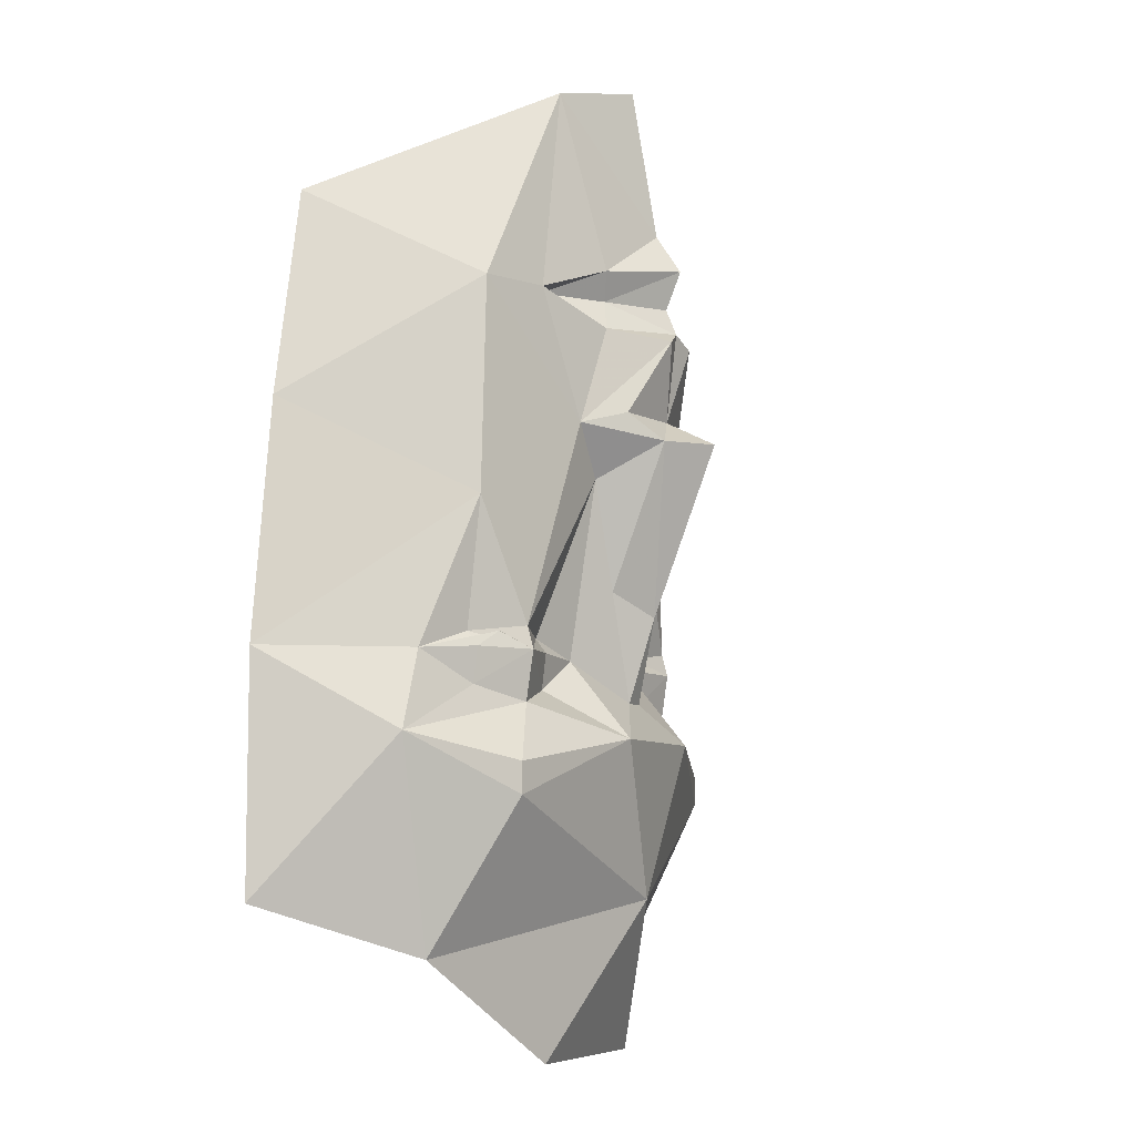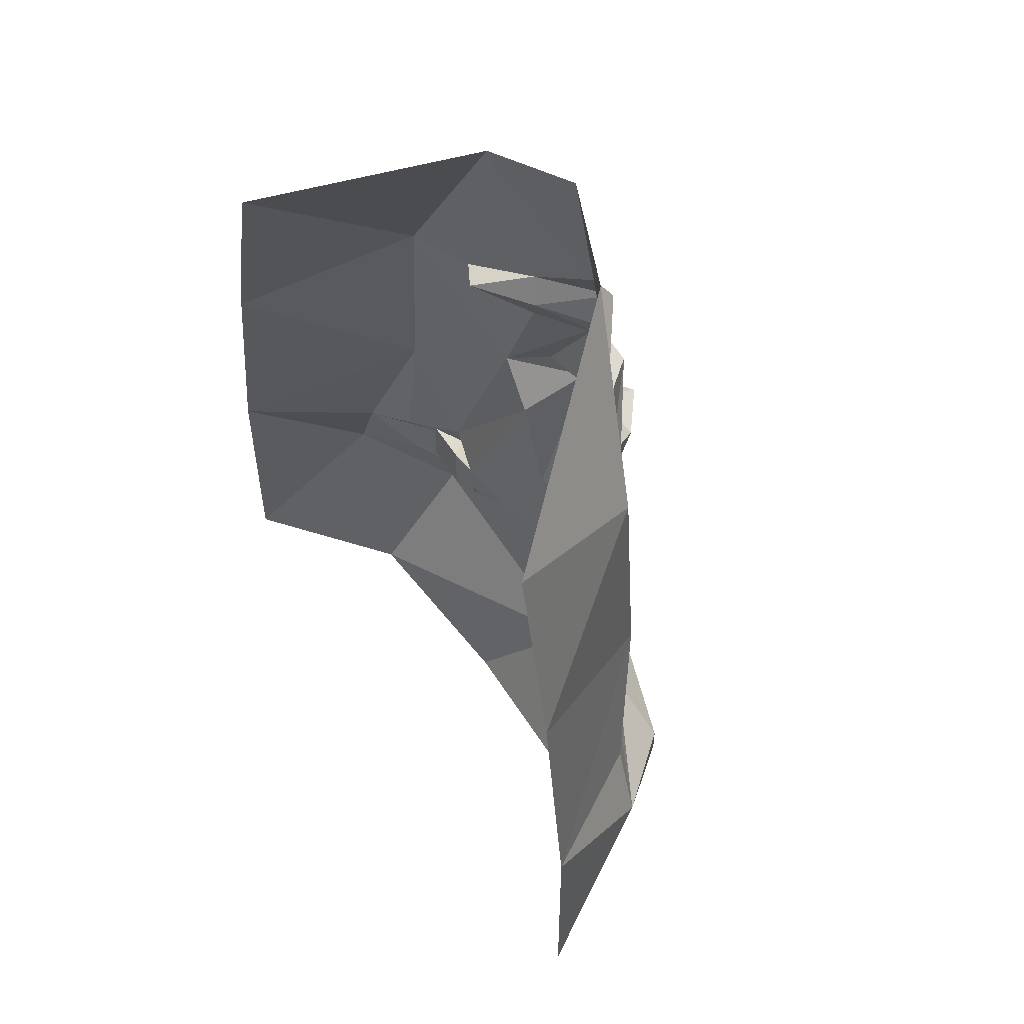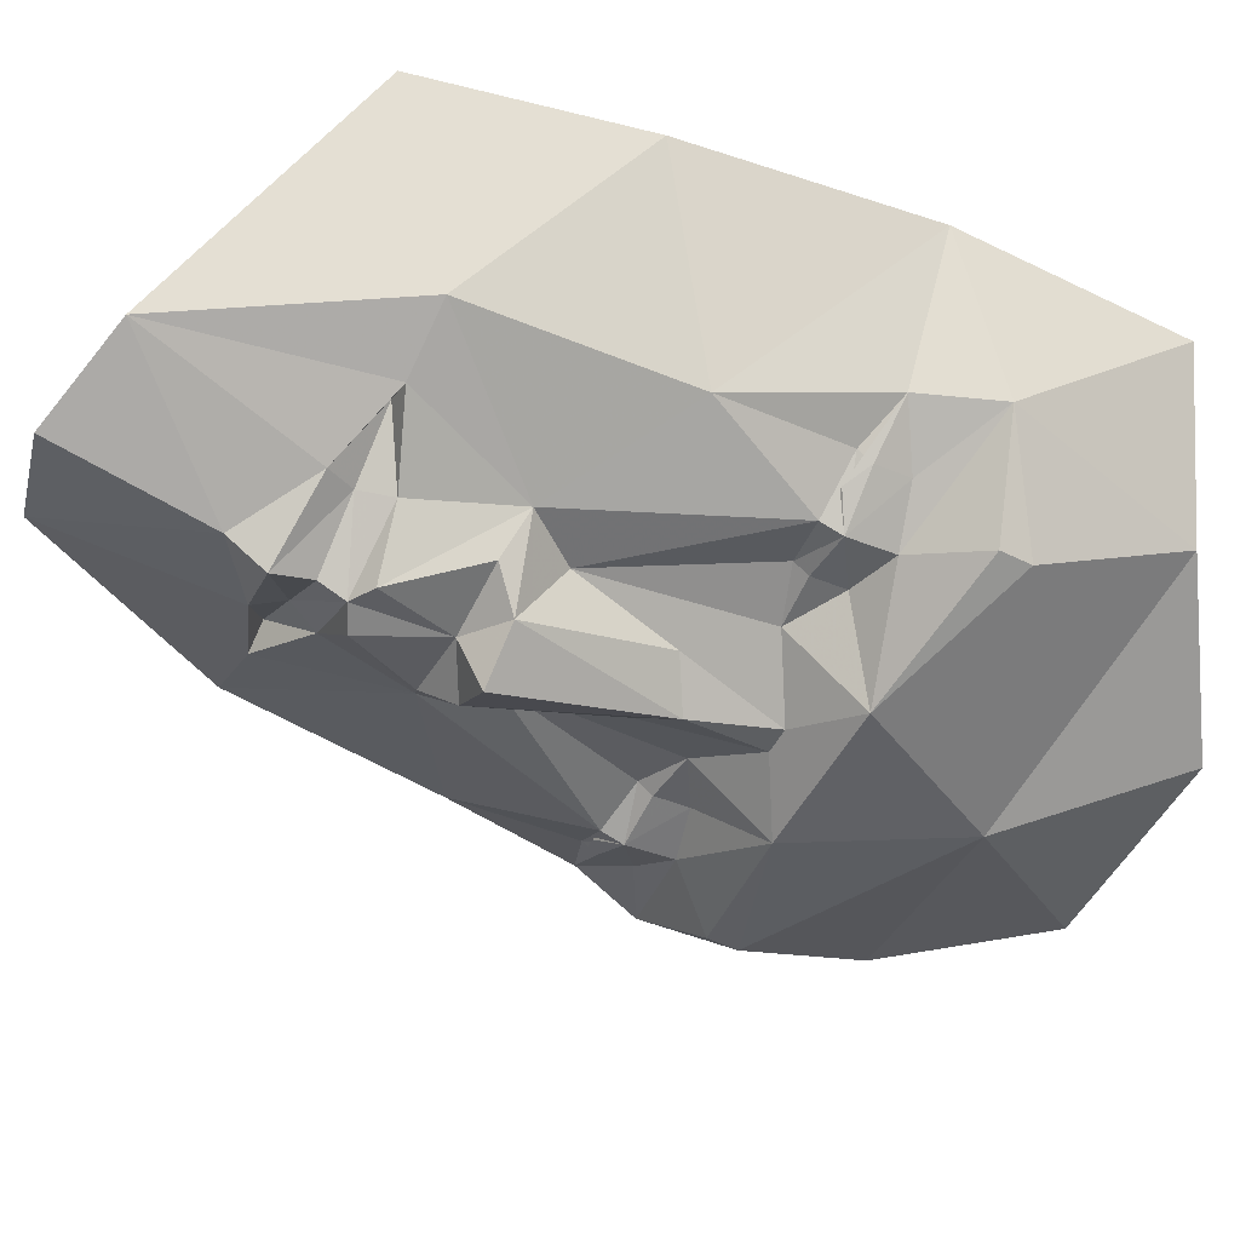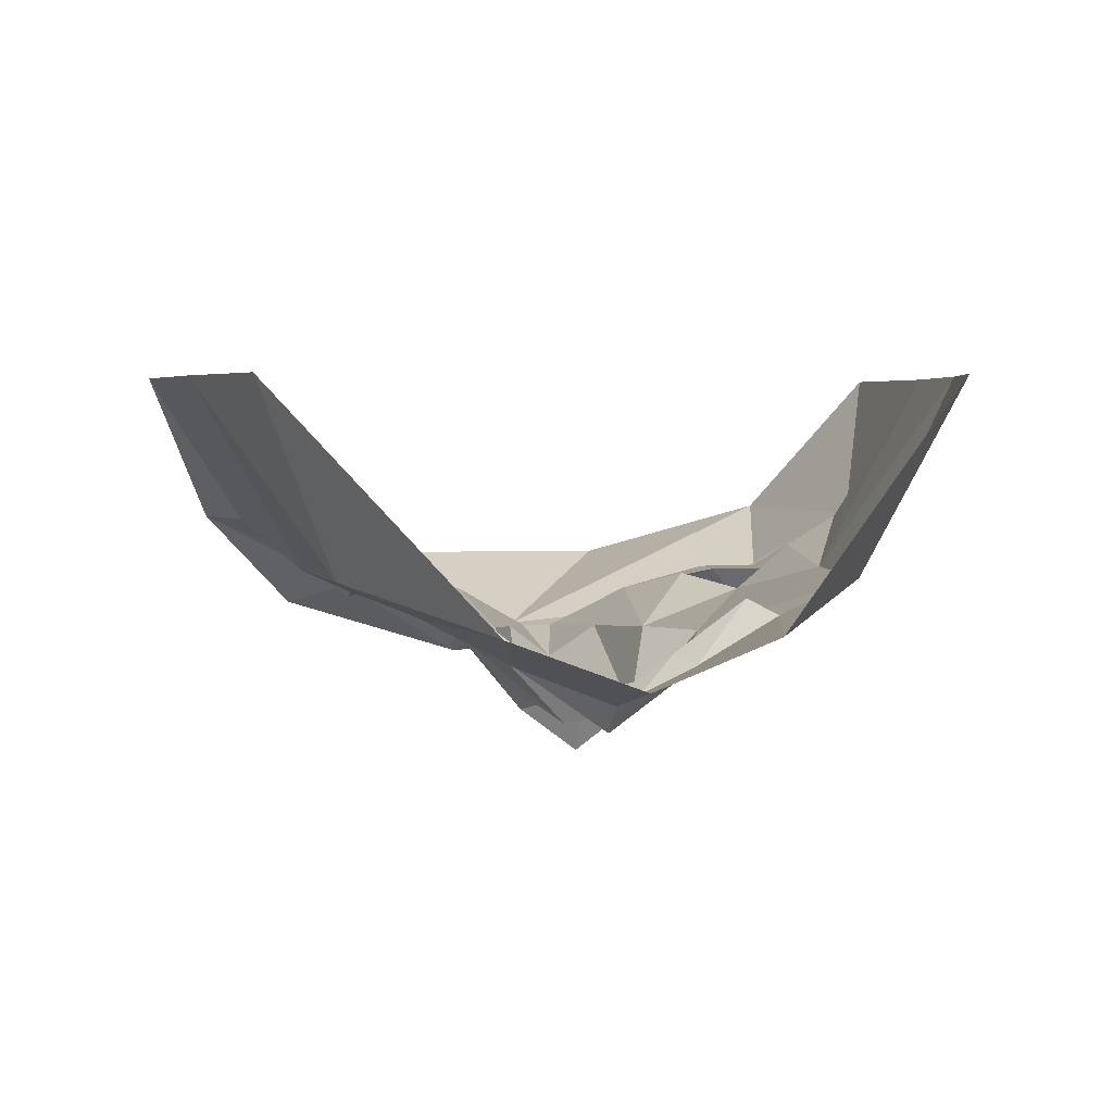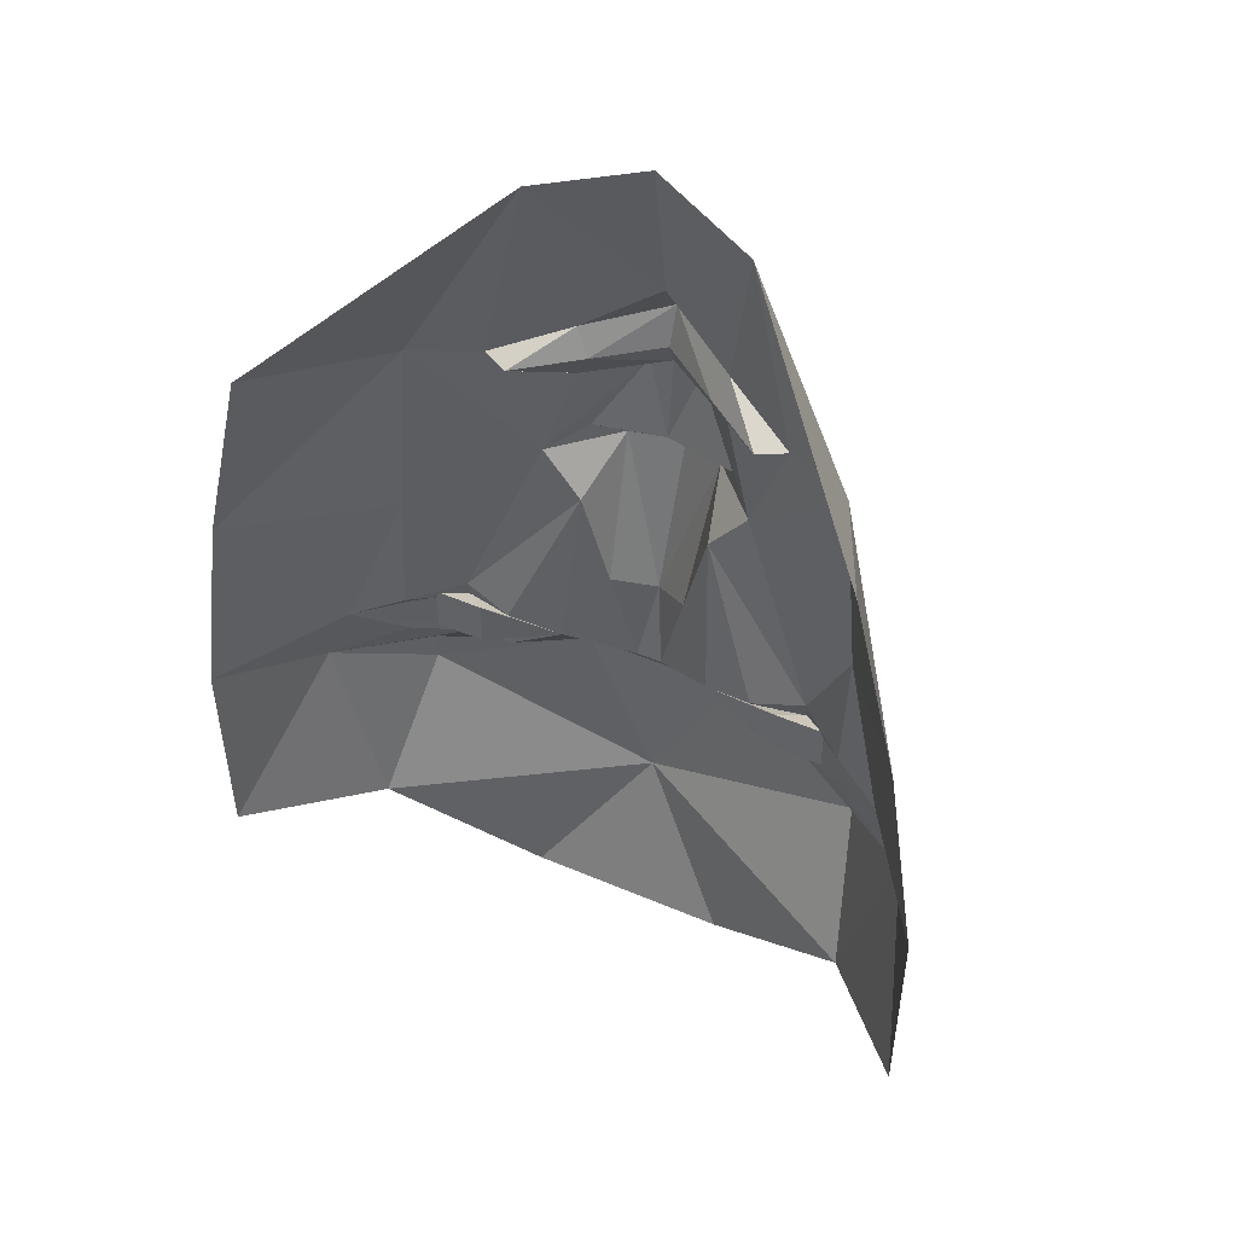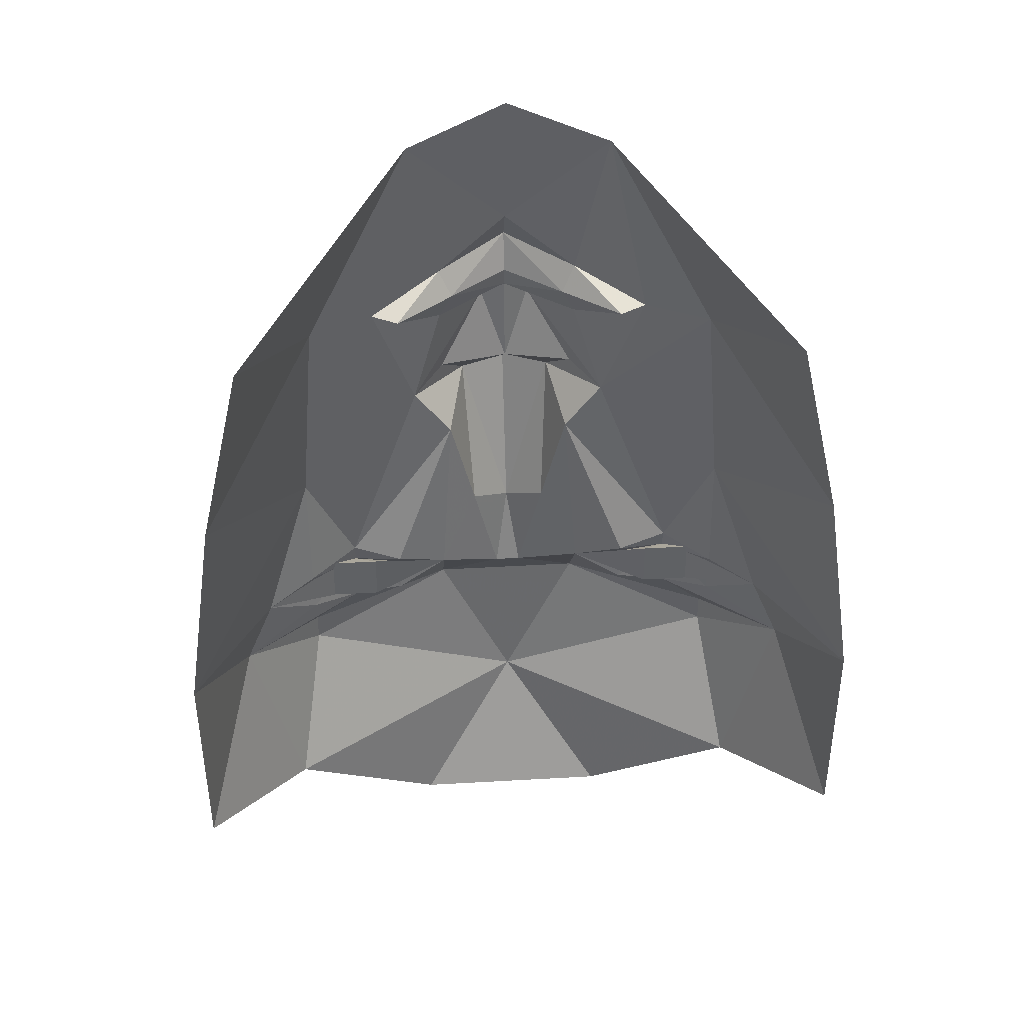
<metadata>
{"format":"obj","ext":"obj","renderer":"f3d","projection":"perspective","resolution":1024,"background":"white","views":[{"elev":-6.9,"azim":112.8,"up":"+Y"},{"elev":54.8,"azim":58.5,"up":"+Y"},{"elev":-52.3,"azim":-117.9,"up":"+Z"},{"elev":3.1,"azim":172.2,"up":"+Z"},{"elev":50.7,"azim":25.0,"up":"+Y"},{"elev":42.5,"azim":-3.9,"up":"+Y"}]}
</metadata>
<code>
v 0.00169 -1.061 0.371
v 0.1753 -0.7997 0.024
v 0.0008584 -0.539 -0.085
v 0.0004428 -0.278 -0.107
v 0.0003392 -0.213 -0.085
v -0.0003536 0.222 -0.21
v -0.0004221 0.265 -0.124
v -0.0006641 0.417 -0.142
v -0.0008377 0.526 -0.15
v -0.0009413 0.591 -0.107
v -0.001357 0.852 -0.063
v 0.2187 -1.039 0.371
v 0.4584 -0.9083 0.328
v 0.436 -0.6253 0.111
v 0.6109 -0.538 0.328
v 0.5224 -0.2772 0.111
v 0.3916 -0.3734 -0.03
v 0.1304 -0.2778 -0.107
v 0.3915 -0.3214 -0.03
v 0.3044 -0.2245 0.002
v 0.4702 -0.1473 0.111
v 0.3042 -0.1415 -0.01
v 0.3042 -0.1415 -0.01
v 0.1302 -0.1478 0
v 0.3042 -0.1035 0
v 0.1087 0.1572 -0.037
v 0.1736 0.2443 -0.037
v 0.3868 0.1006 0.045
v 0.5496 0.2509 0.328
v 0.6092 -0.147 0.328
v 0.469 0.6007 0.328
v 0.2453 0.4614 0
v 0.1727 0.8093 0
v 0.04237 0.3961 -0.15
v -0.1727 -0.8003 0.024
v 0.0008584 -0.539 -0.085
v 0.0004428 -0.278 -0.107
v 0.0003392 -0.213 -0.085
v -0.0003536 0.222 -0.21
v -0.0004221 0.265 -0.124
v -0.0007342 0.461 -0.124
v -0.0008377 0.526 -0.15
v -0.0009413 0.591 -0.107
v -0.001357 0.852 -0.063
v -0.2153 -1.039 0.371
v -0.4556 -0.9097 0.328
v -0.434 -0.6267 0.111
v -0.6091 -0.54 0.328
v -0.5216 -0.2788 0.111
v -0.3904 -0.3746 -0.03
v -0.1296 -0.2782 -0.107
v -0.3905 -0.3226 -0.03
v -0.3036 -0.2255 0.002
v -0.4698 -0.1487 0.111
v -0.3038 -0.1425 -0.01
v -0.3038 -0.1425 -0.01
v -0.1298 -0.1482 0
v -0.3038 -0.1045 0
v -0.1092 0.1568 -0.037
v -0.1744 0.2437 -0.037
v -0.3872 0.09938 0.045
v -0.5504 0.2491 0.328
v -0.6088 -0.149 0.328
v -0.471 0.5993 0.328
v -0.2467 0.4606 0
v -0.1753 0.8087 0
v -0.04363 0.3959 -0.15
v 0.3483 -0.1994 0.03
v 0.3482 -0.1144 0.03
v -0.3477 -0.2006 0.03
v -0.3478 -0.1156 0.03
v 0.2653 -0.1996 0.03
v 0.2652 -0.1146 0.03
v -0.2647 -0.2004 0.03
v -0.2648 -0.1154 0.03
v 0.07965 0.2201 -0.15
v -0.08035 0.2199 -0.15
v 0.02234 -0.213 -0.063
v -0.02166 -0.213 -0.063
v 0.1223 0.4102 -0.063
v -0.1237 0.4098 -0.063
v 0.09927 0.4612 -0.05
v -0.1007 0.4608 -0.05
v 0.09927 0.4612 -0.05
v -0.1007 0.4608 -0.05
v 0.1222 0.5082 -0.063
v -0.1238 0.5078 -0.063
v -0.0007342 0.461 -0.124
v 0.1993 0.4613 0.024
v -0.2007 0.4607 0.024
v 0.3563 0.4616 0.05
v -0.3577 0.4604 0.05
v 0.06504 -0.0279 -0.05
v -0.06496 -0.0281 -0.05
v 0.0001083 -0.068 -0.1
v 0.3873 -0.2004 0.056
v -0.3867 -0.2016 0.056
v 0.3872 -0.1404 0.049
v -0.3868 -0.1416 0.049
v 0.3872 -0.1404 0.049
v -0.3868 -0.1416 0.049
v 0.3872 -0.1164 0.067
v -0.3868 -0.1176 0.067
v 0.2173 -0.2007 0.013
v -0.2167 -0.2013 0.013
v 0.2172 -0.1407 0.006
v -0.2168 -0.1413 0.006
v 0.2172 -0.1407 0.006
v -0.2168 -0.1413 0.006
v 0.2172 -0.1167 0.024
v -0.2168 -0.1173 0.024
v 0.1196 0.2652 -0.1
v -0.1204 0.2648 -0.1
f 14 2 3
f 3 2 35
f 47 3 35
f 15 14 16
f 16 14 17
f 14 3 17
f 17 3 18
f 18 3 4
f 4 3 51
f 51 3 50
f 50 3 47
f 50 47 49
f 49 47 48
f 30 15 16
f 30 16 21
f 16 19 20
f 17 19 16
f 19 17 18
f 19 18 20
f 24 18 78
f 18 4 78
f 79 4 51
f 57 79 51
f 53 51 52
f 51 50 52
f 50 49 52
f 52 49 53
f 54 49 63
f 49 48 63
f 29 30 28
f 30 21 28
f 27 25 26
f 59 58 60
f 61 54 63
f 61 63 62
f 27 112 34
f 27 76 112
f 26 76 27
f 60 77 59
f 113 77 60
f 67 113 60
f 34 7 8
f 8 7 67
f 33 10 11
f 11 10 66
f 77 7 6
f 6 7 76
f 78 4 79
f 34 8 80
f 80 8 82
f 82 8 88
f 81 8 67
f 83 8 81
f 88 8 83
f 83 81 90
f 90 81 65
f 89 80 82
f 32 80 89
f 80 27 34
f 32 27 80
f 67 60 81
f 81 60 65
f 89 84 86
f 89 86 32
f 84 9 86
f 84 41 9
f 9 41 85
f 9 85 87
f 90 87 85
f 65 87 90
f 10 86 9
f 10 9 87
f 86 33 32
f 10 33 86
f 66 87 65
f 66 10 87
f 27 28 25
f 31 91 33
f 33 91 32
f 91 31 29
f 91 27 32
f 91 28 27
f 91 29 28
f 61 60 58
f 66 92 64
f 65 92 66
f 92 62 64
f 92 65 60
f 92 60 61
f 92 61 62
f 78 93 24
f 24 93 26
f 26 93 76
f 57 94 79
f 77 94 59
f 59 94 57
f 78 95 93
f 93 95 76
f 76 95 6
f 6 95 77
f 77 95 94
f 94 95 79
f 79 95 78
f 96 21 16
f 98 21 96
f 102 21 100
f 28 21 102
f 20 96 16
f 22 96 20
f 98 96 22
f 28 102 25
f 25 102 23
f 23 102 100
f 24 104 18
f 24 106 104
f 24 110 108
f 24 26 110
f 18 104 20
f 20 104 22
f 22 104 106
f 108 110 23
f 23 110 25
f 25 110 26
f 105 57 51
f 107 57 105
f 111 57 109
f 59 57 111
f 53 105 51
f 55 105 53
f 107 105 55
f 56 111 109
f 58 111 56
f 59 111 58
f 49 54 97
f 54 99 97
f 101 54 103
f 103 54 61
f 49 97 53
f 53 97 55
f 55 97 99
f 101 103 56
f 56 103 58
f 58 103 61
f 7 112 76
f 34 112 7
f 77 113 7
f 7 113 67
f 75 74 71
f 71 74 70
f 69 68 73
f 73 68 72
f 70 54 71
f 75 57 74
f 72 24 73
f 69 21 68
f 70 99 54
f 55 70 99
f 74 55 70
f 55 107 74
f 57 107 74
f 109 57 75
f 56 75 109
f 56 71 75
f 56 101 71
f 101 54 71
f 68 21 98
f 98 68 22
f 68 22 72
f 22 72 106
f 72 106 24
f 21 100 69
f 69 100 23
f 23 73 69
f 23 108 73
f 24 108 73

</code>
